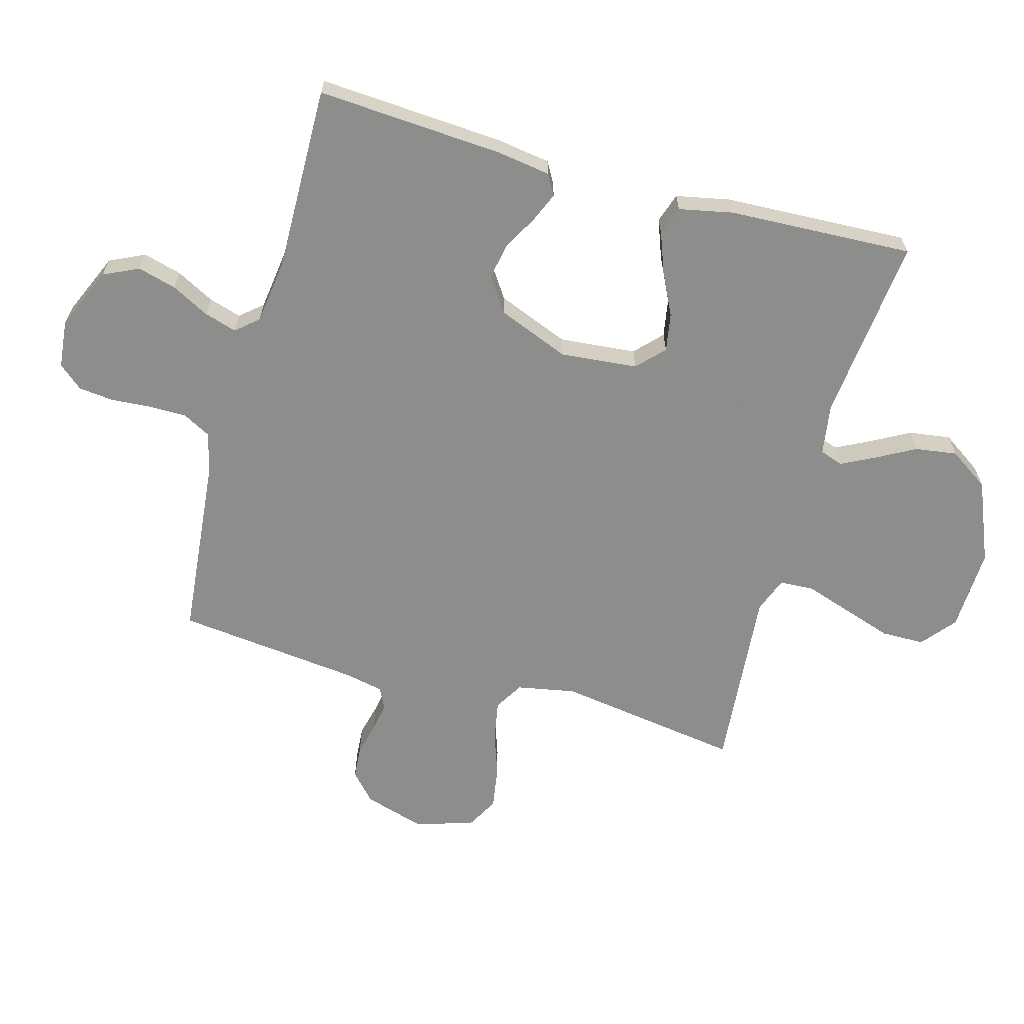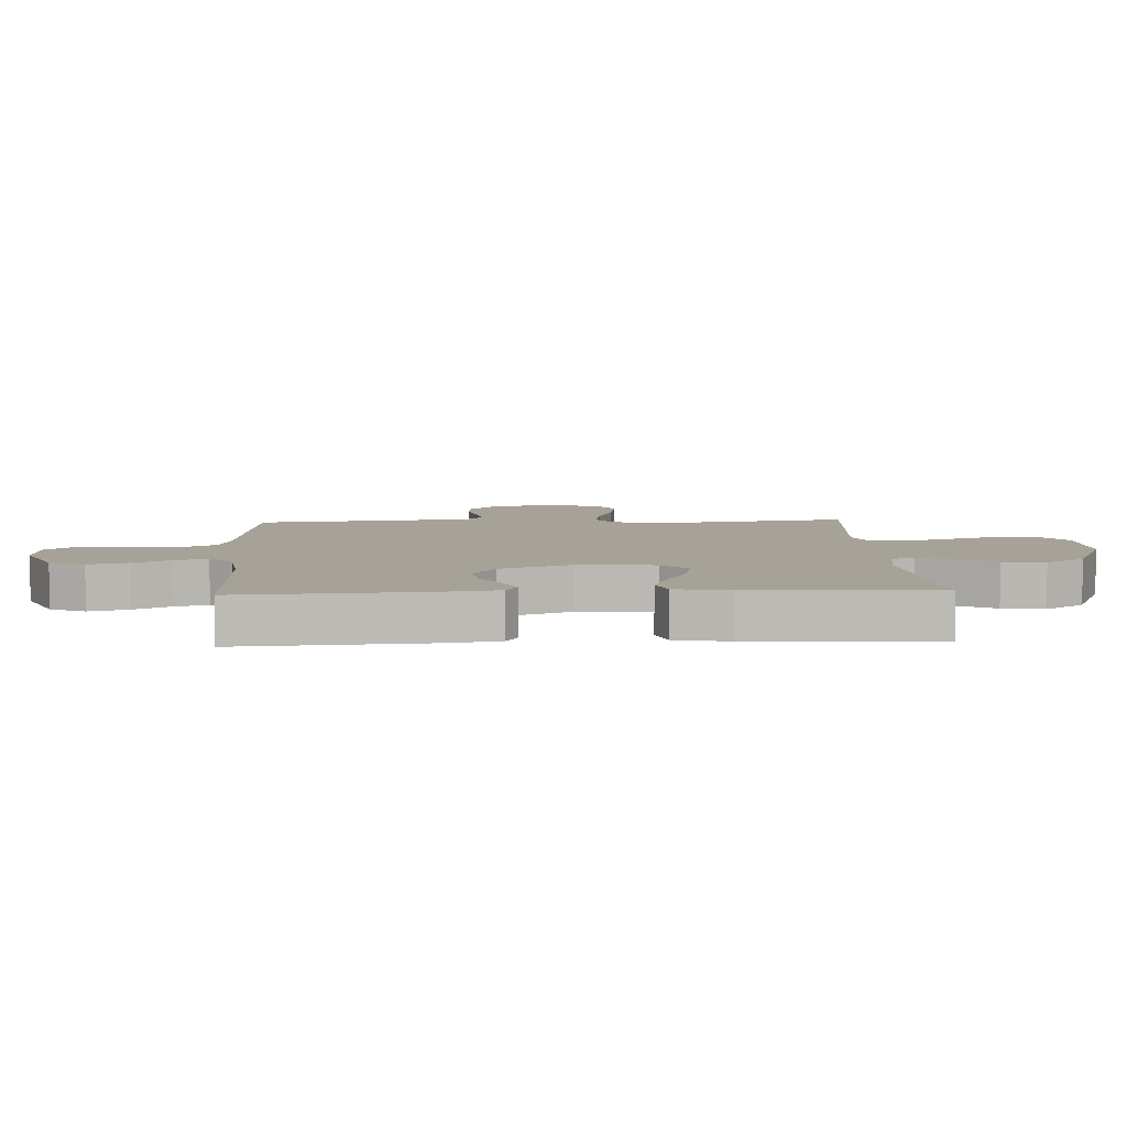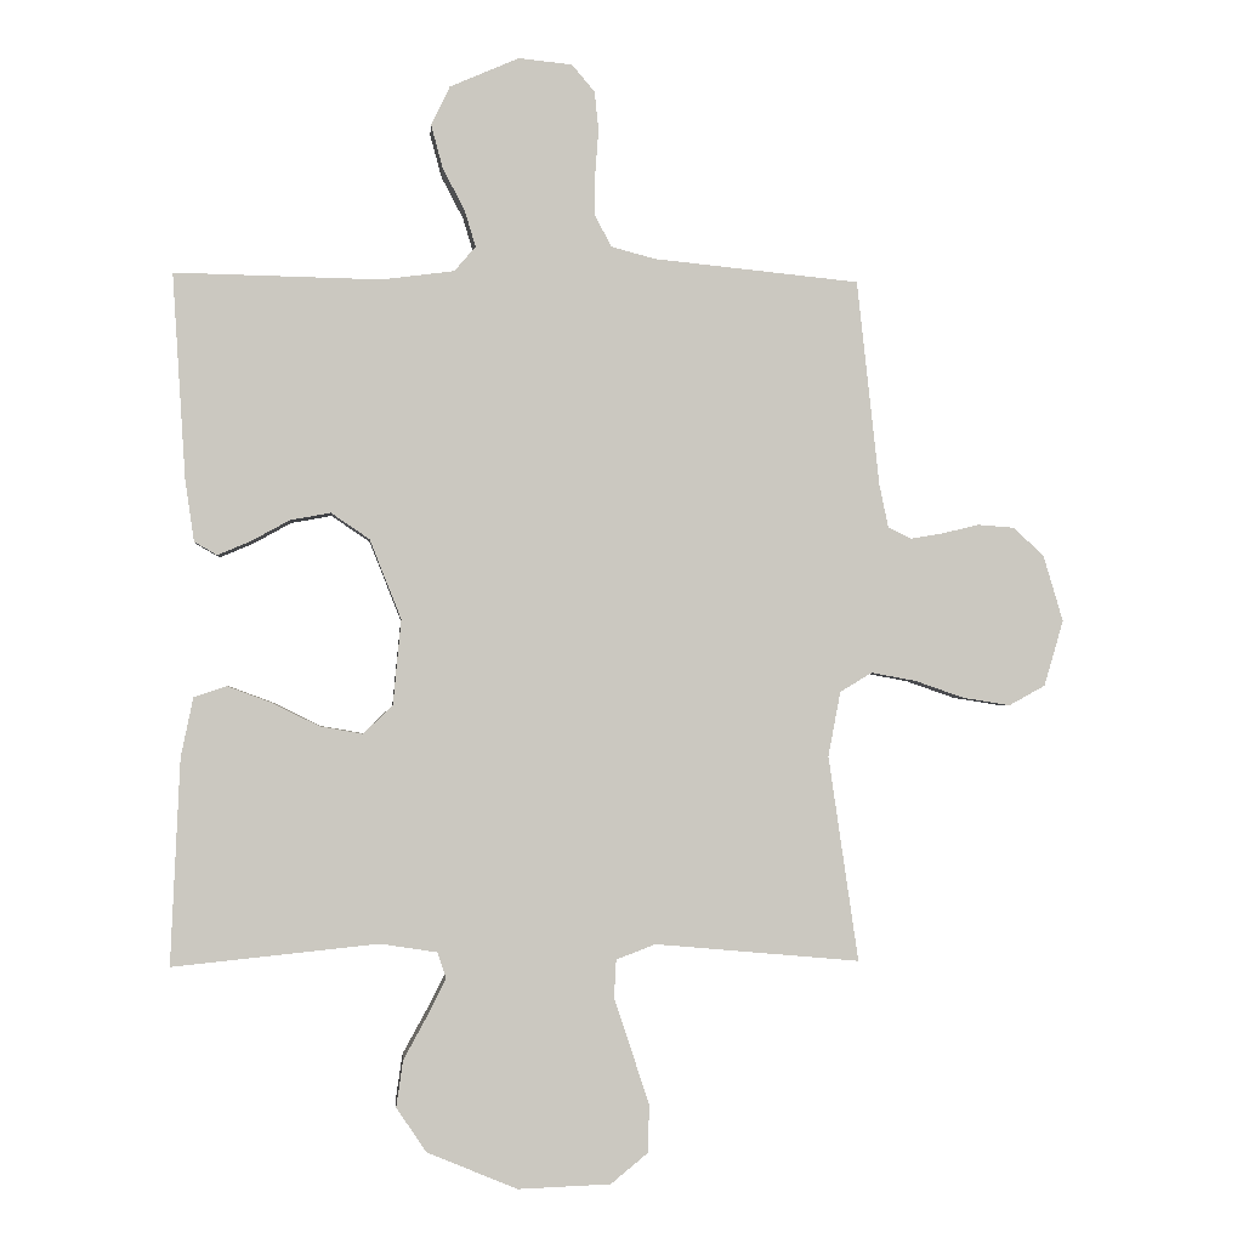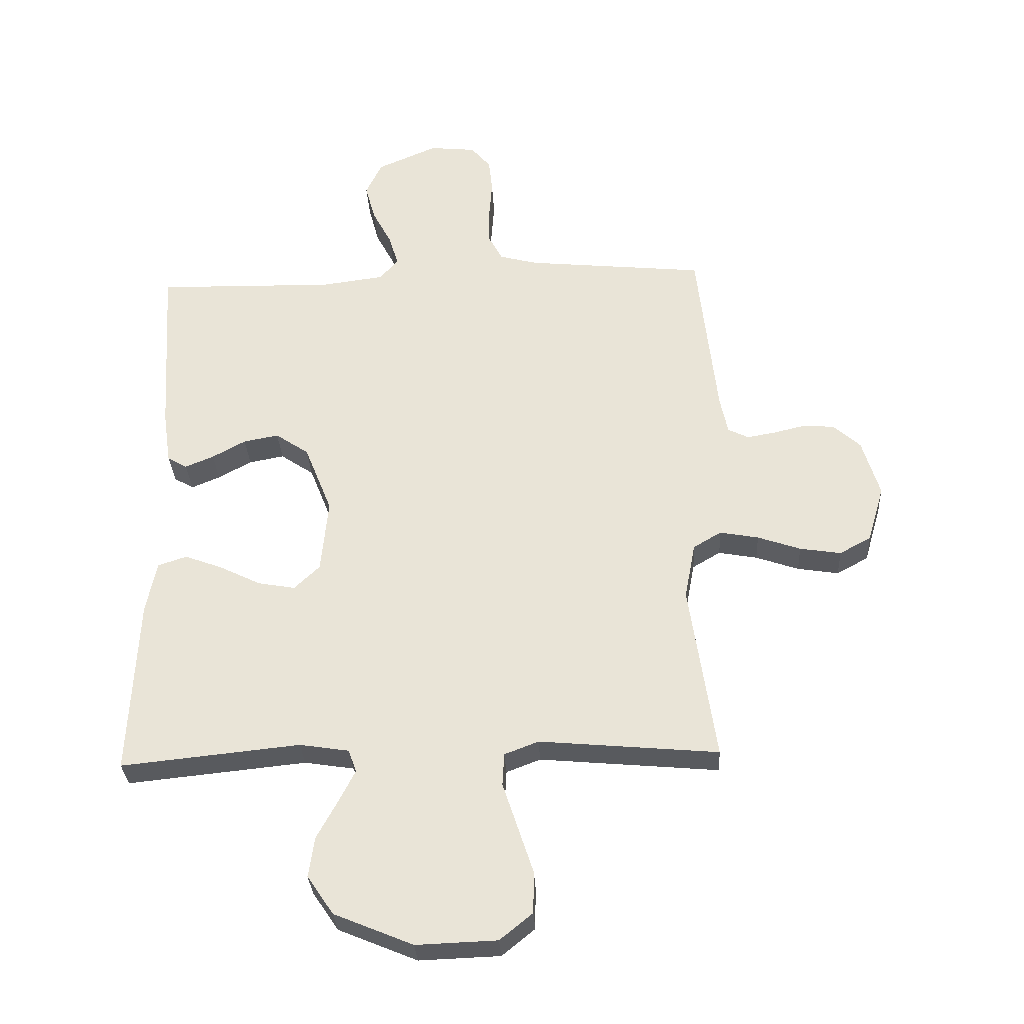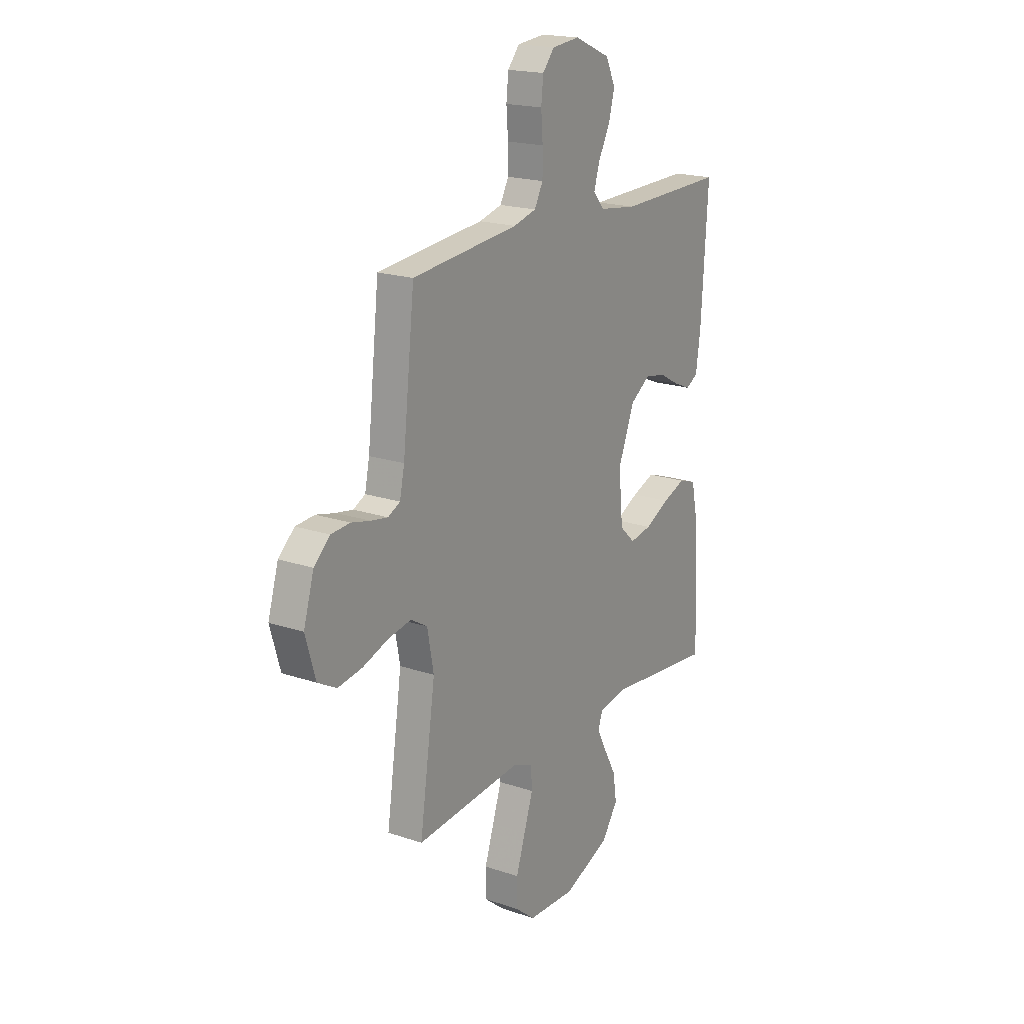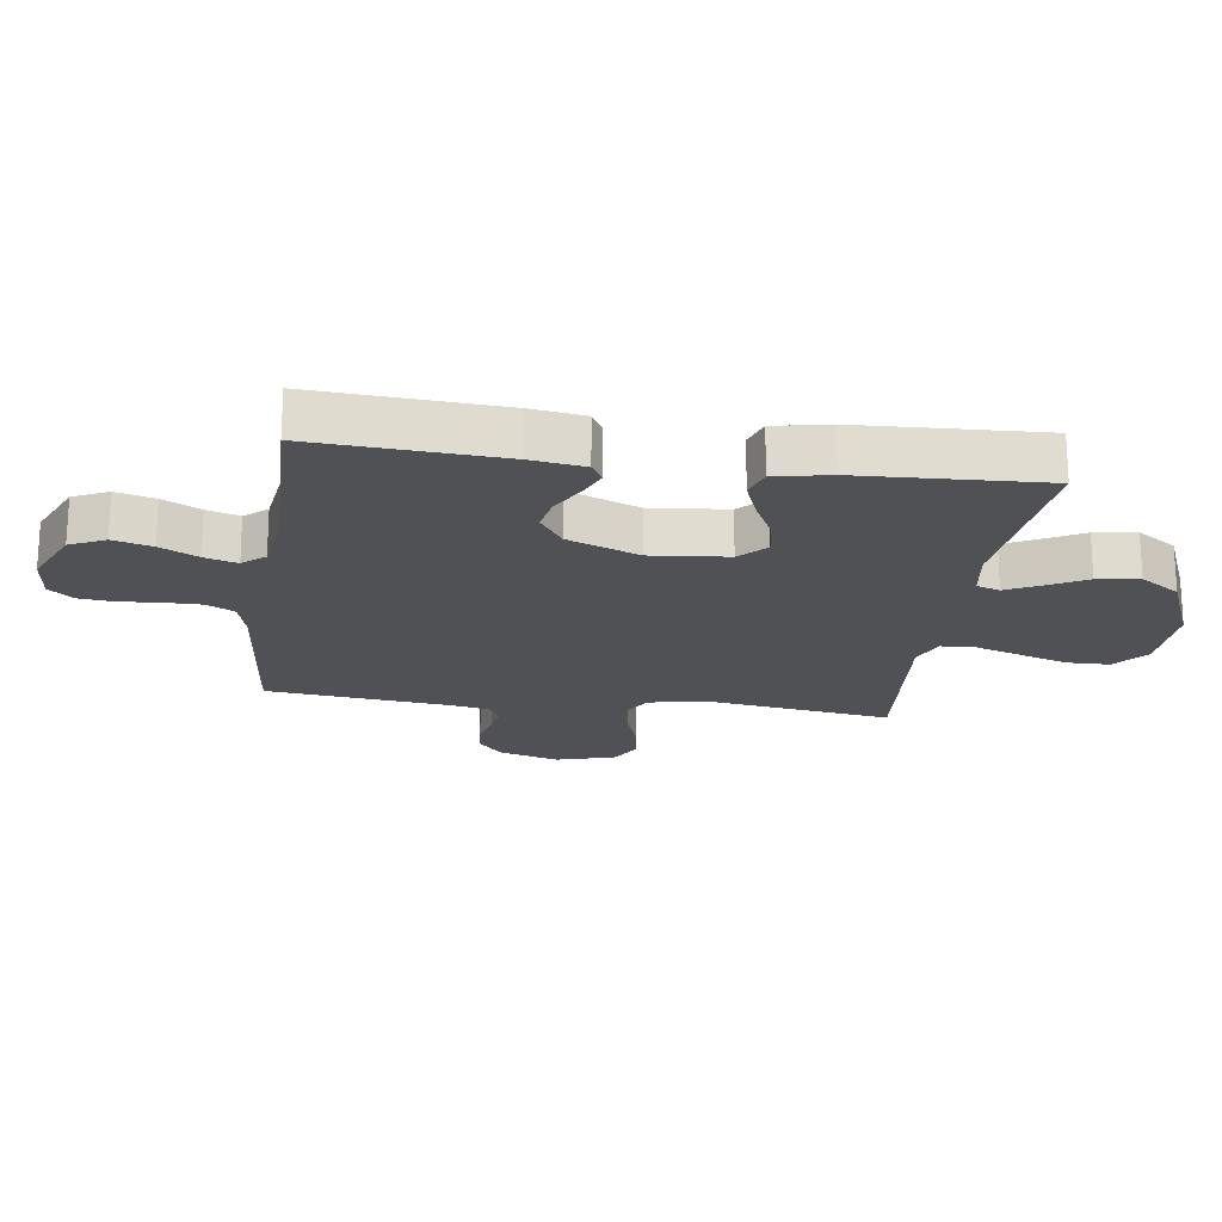
<metadata>
{"format":"obj","ext":"obj","renderer":"f3d","projection":"perspective","resolution":1024,"background":"white","views":[{"elev":-64.4,"azim":74.4,"up":"+Y"},{"elev":6.5,"azim":87.0,"up":"+Y"},{"elev":-1.5,"azim":174.7,"up":"+Z"},{"elev":-31.5,"azim":-177.0,"up":"+Z"},{"elev":19.2,"azim":-57.4,"up":"+Z"},{"elev":-19.8,"azim":82.0,"up":"+Y"}]}
</metadata>
<code>
v 0.5 0.07 -0.5
v 0.2 0.07 -0.469
v 0.117 0.07 -0.482
v 0.104 0.07 -0.52
v 0.131 0.07 -0.573
v 0.166 0.07 -0.637
v 0.176 0.07 -0.705
v 0.132 0.07 -0.77
v 0 0.07 -0.825
v -0.135 0.07 -0.82
v -0.19 0.07 -0.775
v -0.191 0.07 -0.705
v -0.165 0.07 -0.626
v -0.14 0.07 -0.55
v -0.143 0.07 -0.495
v -0.2 0.07 -0.473
v -0.5 0.07 -0.5
v -0.456 0.07 -0.2
v -0.474 0.07 -0.105
v -0.521 0.07 -0.077
v -0.586 0.07 -0.089
v -0.658 0.07 -0.114
v -0.727 0.07 -0.125
v -0.78 0.07 -0.096
v -0.808 0.07 0
v -0.779 0.07 0.097
v -0.734 0.07 0.138
v -0.681 0.07 0.142
v -0.627 0.07 0.129
v -0.58 0.07 0.121
v -0.546 0.07 0.138
v -0.533 0.07 0.2
v -0.5 0.07 0.5
v -0.2 0.07 0.53
v -0.136 0.07 0.547
v -0.112 0.07 0.592
v -0.112 0.07 0.653
v -0.117 0.07 0.718
v -0.111 0.07 0.775
v -0.078 0.07 0.814
v 0 0.07 0.822
v 0.101 0.07 0.778
v 0.128 0.07 0.721
v 0.111 0.07 0.658
v 0.079 0.07 0.597
v 0.063 0.07 0.544
v 0.094 0.07 0.508
v 0.2 0.07 0.494
v 0.5 0.07 0.5
v 0.481 0.07 0.2
v 0.468 0.07 0.111
v 0.435 0.07 0.092
v 0.387 0.07 0.112
v 0.331 0.07 0.143
v 0.272 0.07 0.154
v 0.216 0.07 0.116
v 0.17 0.07 0
v 0.182 0.07 -0.125
v 0.225 0.07 -0.166
v 0.287 0.07 -0.155
v 0.356 0.07 -0.121
v 0.42 0.07 -0.097
v 0.468 0.07 -0.113
v 0.486 0.07 -0.2
v 0.5 0 -0.5
v 0.2 0 -0.469
v 0.117 0 -0.482
v 0.104 0 -0.52
v 0.131 0 -0.573
v 0.166 0 -0.637
v 0.176 0 -0.705
v 0.132 0 -0.77
v 0 0 -0.825
v -0.135 0 -0.82
v -0.19 0 -0.775
v -0.191 0 -0.705
v -0.165 0 -0.626
v -0.14 0 -0.55
v -0.143 0 -0.495
v -0.2 0 -0.473
v -0.5 0 -0.5
v -0.456 0 -0.2
v -0.474 0 -0.105
v -0.521 0 -0.077
v -0.586 0 -0.089
v -0.658 0 -0.114
v -0.727 0 -0.125
v -0.78 0 -0.096
v -0.808 0 0
v -0.779 0 0.097
v -0.734 0 0.138
v -0.681 0 0.142
v -0.627 0 0.129
v -0.58 0 0.121
v -0.546 0 0.138
v -0.533 0 0.2
v -0.5 0 0.5
v -0.2 0 0.53
v -0.136 0 0.547
v -0.112 0 0.592
v -0.112 0 0.653
v -0.117 0 0.718
v -0.111 0 0.775
v -0.078 0 0.814
v 0 0 0.822
v 0.101 0 0.778
v 0.128 0 0.721
v 0.111 0 0.658
v 0.079 0 0.597
v 0.063 0 0.544
v 0.094 0 0.508
v 0.2 0 0.494
v 0.5 0 0.5
v 0.481 0 0.2
v 0.468 0 0.111
v 0.435 0 0.092
v 0.387 0 0.112
v 0.331 0 0.143
v 0.272 0 0.154
v 0.216 0 0.116
v 0.17 0 0
v 0.182 0 -0.125
v 0.225 0 -0.166
v 0.287 0 -0.155
v 0.356 0 -0.121
v 0.42 0 -0.097
v 0.468 0 -0.113
v 0.486 0 -0.2
f 64 1 2
f 63 64 2
f 62 63 2
f 61 62 2
f 60 61 2
f 59 60 2 3
f 58 59 3 4
f 57 58 4
f 52 53 54
f 51 52 54
f 50 51 54
f 49 50 54
f 48 49 54
f 47 48 54 55
f 46 47 55 56
f 43 44 45
f 42 43 45
f 41 42 45
f 40 41 45
f 39 40 45
f 38 39 45
f 37 38 45
f 36 37 45 46
f 46 56 57
f 36 46 57
f 35 36 57
f 32 33 34
f 35 57 4
f 34 35 4
f 32 34 4
f 31 32 4
f 27 28 29
f 26 27 29
f 25 26 29
f 24 25 29
f 23 24 29
f 22 23 29
f 21 22 29
f 20 21 29 30
f 16 17 18
f 15 16 18 19
f 11 12 13
f 10 11 13
f 9 10 13
f 8 9 13
f 7 8 13
f 6 7 13
f 5 6 13
f 5 13 14
f 4 5 14 15
f 19 20 30 31
f 4 15 19 31
f 66 65 128
f 66 128 127
f 66 127 126
f 66 126 125
f 66 125 124
f 67 66 124 123
f 68 67 123 122
f 68 122 121
f 118 117 116
f 118 116 115
f 118 115 114
f 118 114 113
f 118 113 112
f 119 118 112 111
f 120 119 111 110
f 109 108 107
f 109 107 106
f 109 106 105
f 109 105 104
f 109 104 103
f 109 103 102
f 109 102 101
f 110 109 101 100
f 121 120 110
f 121 110 100
f 121 100 99
f 98 97 96
f 68 121 99
f 68 99 98
f 68 98 96
f 68 96 95
f 93 92 91
f 93 91 90
f 93 90 89
f 93 89 88
f 93 88 87
f 93 87 86
f 93 86 85
f 94 93 85 84
f 82 81 80
f 83 82 80 79
f 77 76 75
f 77 75 74
f 77 74 73
f 77 73 72
f 77 72 71
f 77 71 70
f 77 70 69
f 78 77 69
f 79 78 69 68
f 95 94 84 83
f 95 83 79 68
f 1 65 66 2
f 2 66 67 3
f 3 67 68 4
f 4 68 69 5
f 5 69 70 6
f 6 70 71 7
f 7 71 72 8
f 8 72 73 9
f 9 73 74 10
f 10 74 75 11
f 11 75 76 12
f 12 76 77 13
f 13 77 78 14
f 14 78 79 15
f 15 79 80 16
f 16 80 81 17
f 17 81 82 18
f 18 82 83 19
f 19 83 84 20
f 20 84 85 21
f 21 85 86 22
f 22 86 87 23
f 23 87 88 24
f 24 88 89 25
f 25 89 90 26
f 26 90 91 27
f 27 91 92 28
f 28 92 93 29
f 29 93 94 30
f 30 94 95 31
f 31 95 96 32
f 32 96 97 33
f 33 97 98 34
f 34 98 99 35
f 35 99 100 36
f 36 100 101 37
f 37 101 102 38
f 38 102 103 39
f 39 103 104 40
f 40 104 105 41
f 41 105 106 42
f 42 106 107 43
f 43 107 108 44
f 44 108 109 45
f 45 109 110 46
f 46 110 111 47
f 47 111 112 48
f 48 112 113 49
f 49 113 114 50
f 50 114 115 51
f 51 115 116 52
f 52 116 117 53
f 53 117 118 54
f 54 118 119 55
f 55 119 120 56
f 56 120 121 57
f 57 121 122 58
f 58 122 123 59
f 59 123 124 60
f 60 124 125 61
f 61 125 126 62
f 62 126 127 63
f 63 127 128 64
f 64 128 65 1

</code>
